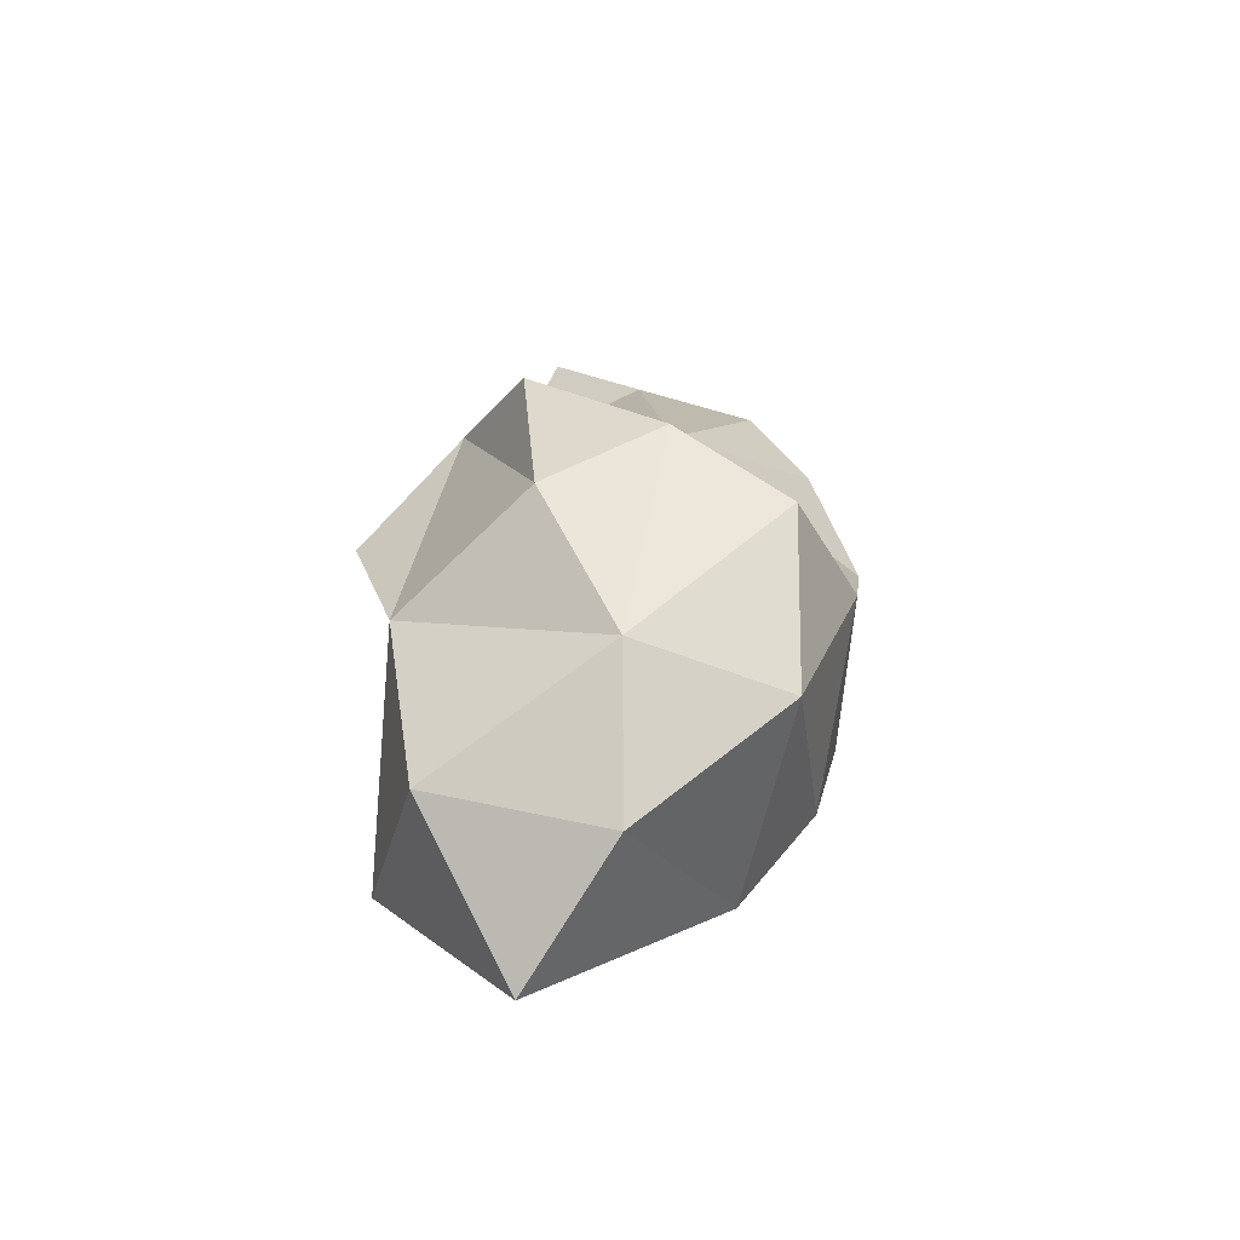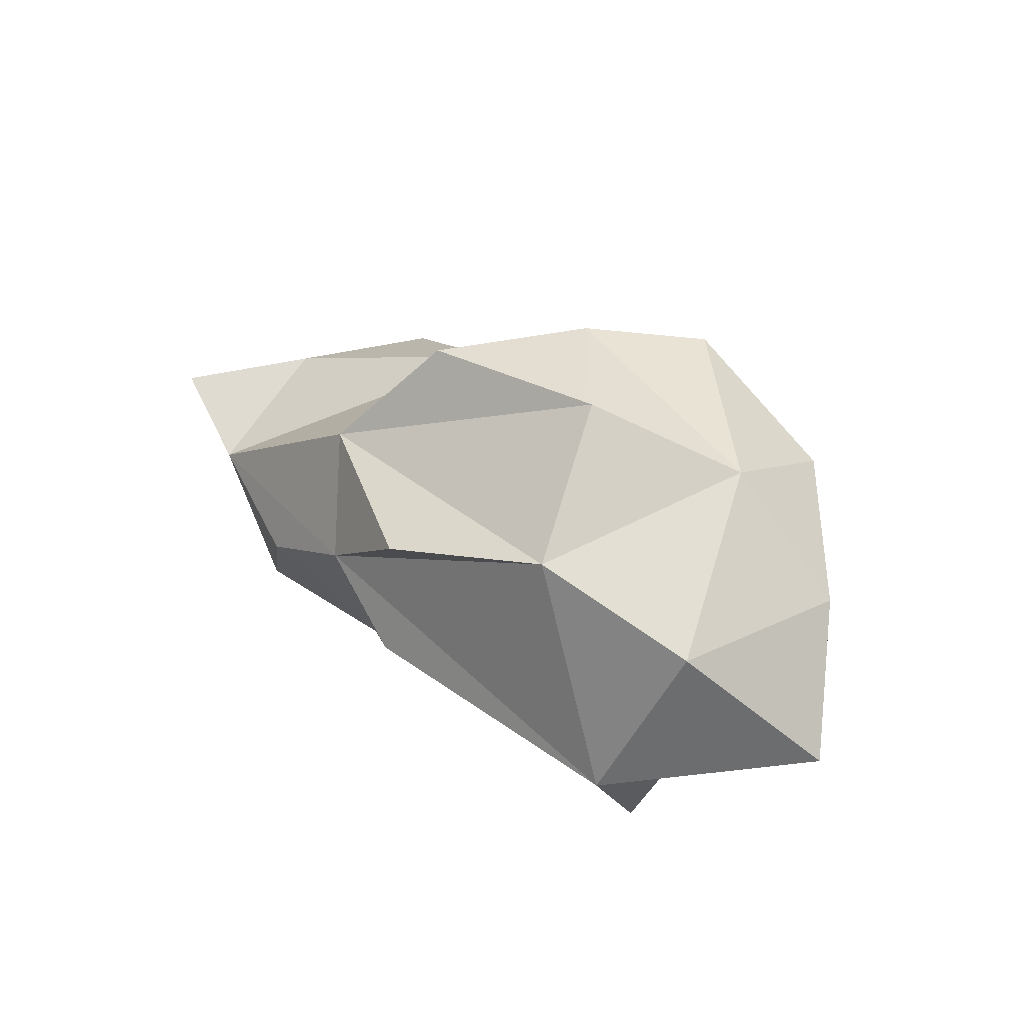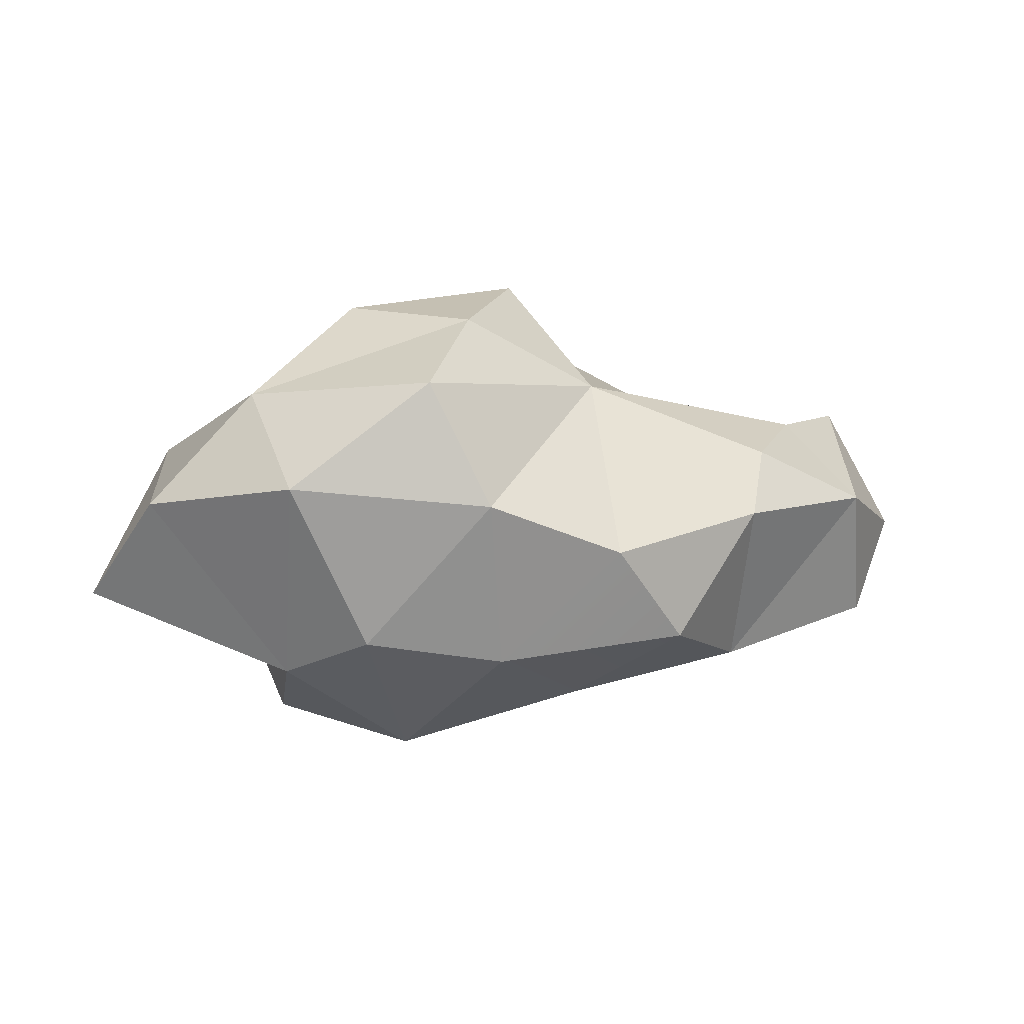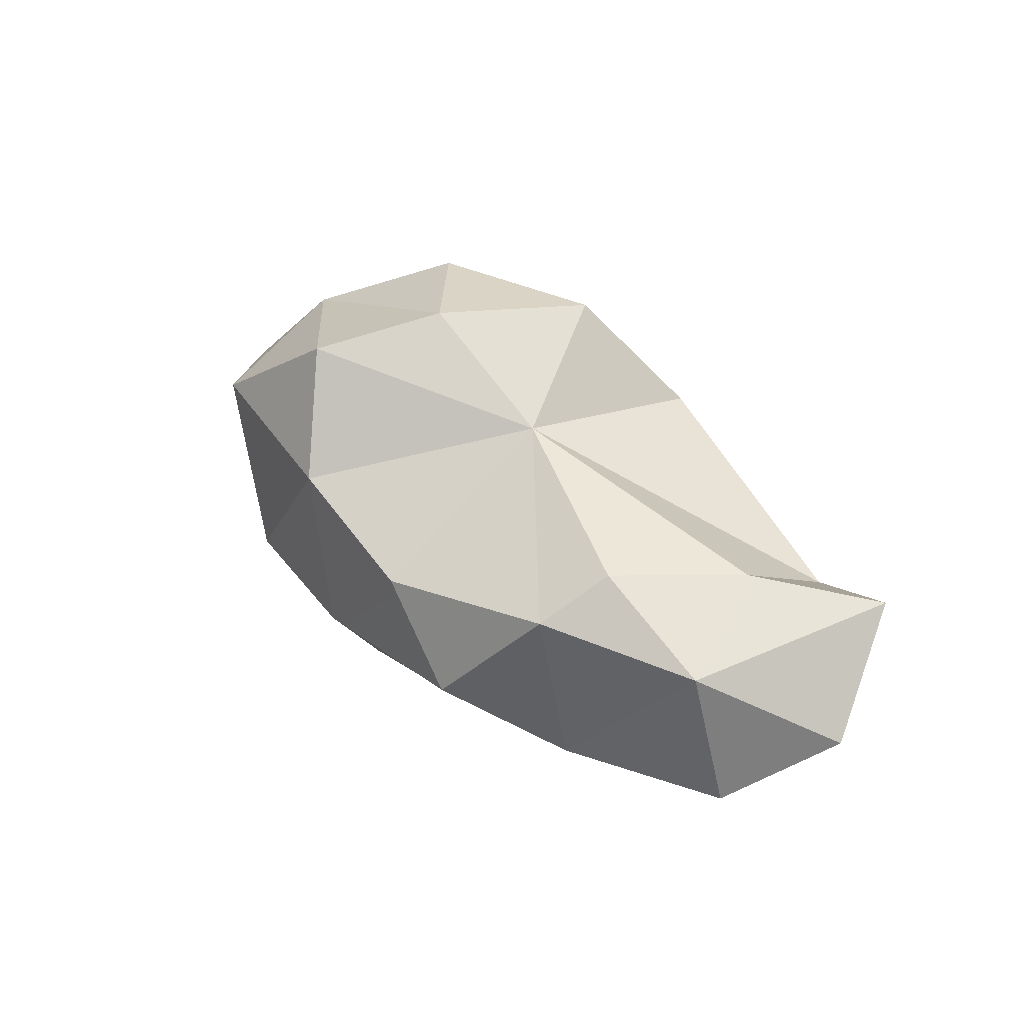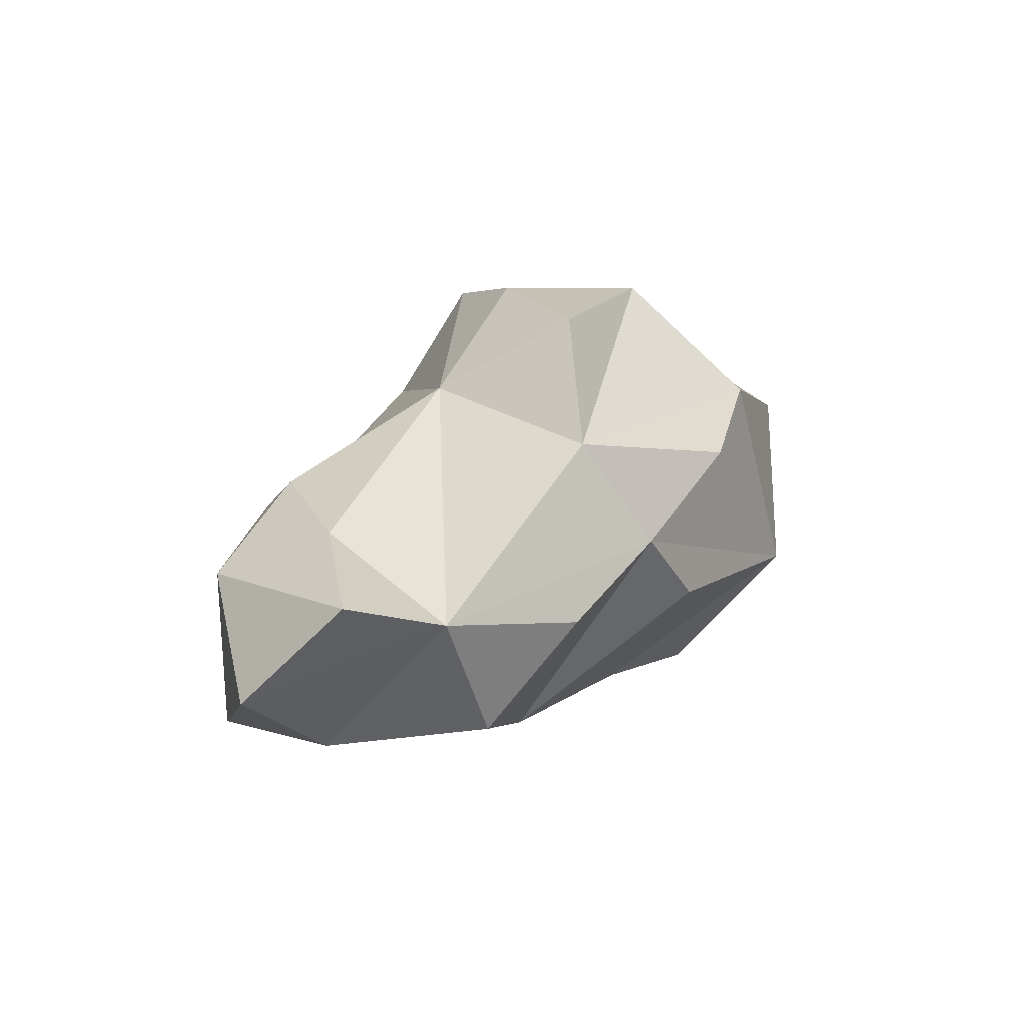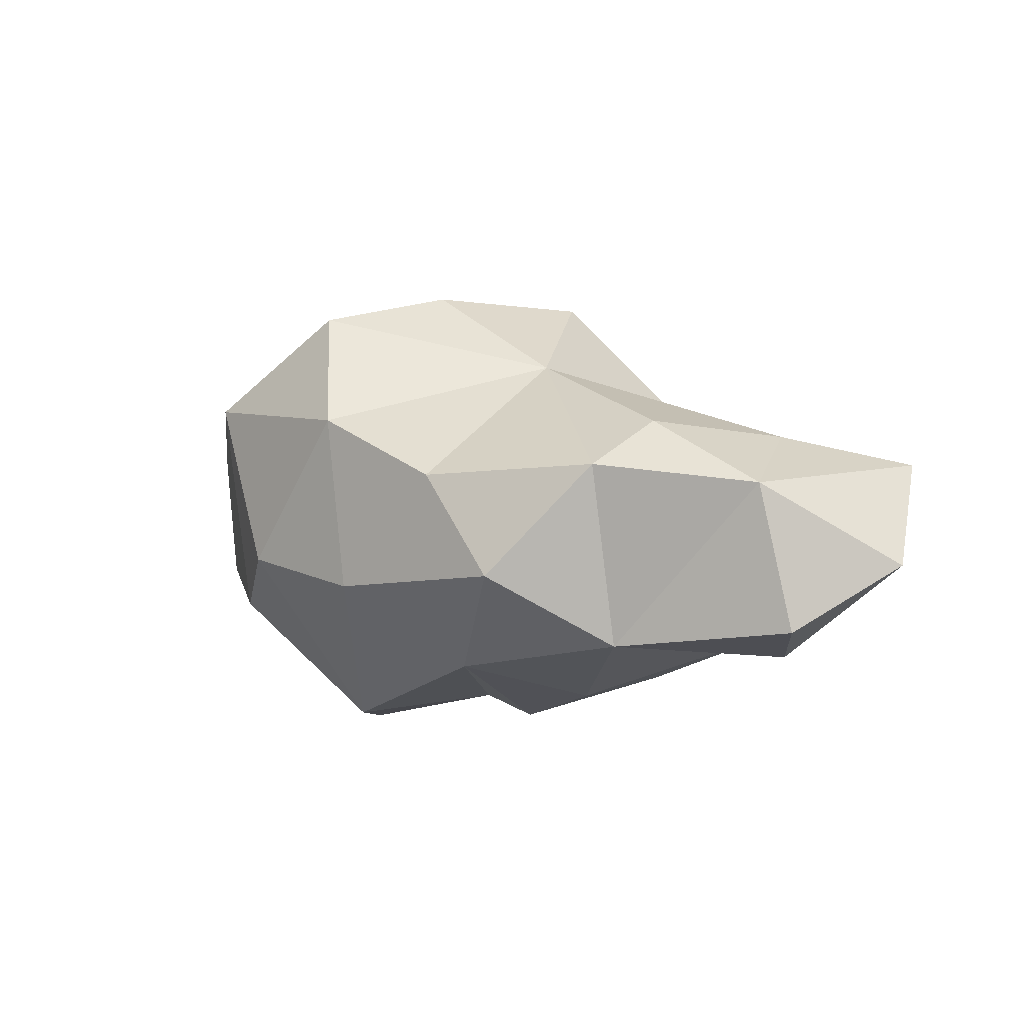
<metadata>
{"format":"obj","ext":"obj","renderer":"f3d","projection":"perspective","resolution":1024,"background":"white","views":[{"elev":32.5,"azim":-77.8,"up":"+Y"},{"elev":34.3,"azim":-128.8,"up":"+Y"},{"elev":20.6,"azim":-9.5,"up":"+Y"},{"elev":30.9,"azim":54.0,"up":"+Y"},{"elev":17.6,"azim":130.9,"up":"+Y"},{"elev":-2.6,"azim":43.1,"up":"+Y"}]}
</metadata>
<code>
g cloud-simple
v -0.8904 -0.2357 1.14
v -1.266 0.6565 1.091
v -0.2203 0.5345 1.199
v -1.266 0.6565 1.091
v -0.8904 -0.2357 1.14
v -1.313 -0.4938 0.8531
v 0.8905 -0.1332 -1.134
v 1.33 -0.6703 -0.8899
v 1.701 0.03278 -0.9439
v 0.6633 -1.018 0.008499
v 0.3305 -0.8435 0.6645
v 1.316 -0.7197 0.5374
v 1.316 -0.7197 0.5374
v 0.3305 -0.8435 0.6645
v 0.8646 -0.348 1.057
v -0.4387 -1.062 -0.3385
v 0.3305 -0.8435 0.6645
v 0.05268 -1.158 -0.1823
v -1.313 -0.4938 0.8531
v -0.8904 -0.2357 1.14
v -0.6301 -1.141 0.5432
v 0.6633 -1.018 0.008499
v 0.05268 -1.158 -0.1823
v 0.3305 -0.8435 0.6645
v 0.708 -0.9284 -0.579
v 0.6633 -1.018 0.008499
v 1.33 -0.6703 -0.8899
v 1.33 -0.6703 -0.8899
v 1.316 -0.7197 0.5374
v 1.873 -0.7805 -0.2229
v -0.3401 0.5449 -1.167
v -1.119 0.6952 -0.7576
v 0.2518 0.1582 -1.135
v 2.206 -0.643 0.1834
v 2.109 0.1288 0.3234
v 2.547 -0.294 -0.3277
v 1.354 0.2363 0.7546
v 0.5212 0.8569 0.1892
v 1.487 0.4776 0.411
v 2.109 0.1288 0.3234
v 1.837 0.4117 -0.2557
v 2.305 0.2639 -0.8254
v 0.8905 -0.1332 -1.134
v 0.2518 0.1582 -1.135
v 0.708 -0.9284 -0.579
v -0.5043 1.154 0.9382
v -1.417 0.9571 0.352
v -0.2041 1.315 0.3074
v -0.2203 0.5345 1.199
v -0.1541 -0.3963 1.133
v -0.8904 -0.2357 1.14
v 0.1496 1.289 -0.4565
v 0.5355 0.724 -0.8731
v 0.5212 0.8569 0.1892
v 0.2518 0.1582 -1.135
v -0.1658 -0.2596 -1.105
v 0.708 -0.9284 -0.579
v 1.354 0.2363 0.7546
v 0.4982 0.2 1.13
v 0.5212 0.8569 0.1892
v -1.3 -1.217 -0.221
v -0.4387 -1.062 -0.3385
v -1.594 -0.4885 -0.7603
v -0.6711 -0.1652 -0.9477
v -1.119 0.6952 -0.7576
v -1.594 -0.4885 -0.7603
v -0.1541 -0.3963 1.133
v -0.6301 -1.141 0.5432
v -0.8904 -0.2357 1.14
v 1.873 -0.7805 -0.2229
v 1.316 -0.7197 0.5374
v 2.206 -0.643 0.1834
v 0.2518 0.1582 -1.135
v -1.119 0.6952 -0.7576
v -0.6711 -0.1652 -0.9477
v -2.003 0.3974 0.4837
v -1.266 0.6565 1.091
v -1.313 -0.4938 0.8531
v -2.368 -0.2624 0.1077
v -2.003 0.3974 0.4837
v -1.313 -0.4938 0.8531
v 0.708 -0.9284 -0.579
v -0.1658 -0.2596 -1.105
v -0.4387 -1.062 -0.3385
v 0.05268 -1.158 -0.1823
v 0.708 -0.9284 -0.579
v -0.4387 -1.062 -0.3385
v 0.5212 0.8569 0.1892
v -0.2203 0.5345 1.199
v -0.5043 1.154 0.9382
v 1.487 0.4776 0.411
v 0.5212 0.8569 0.1892
v 1.837 0.4117 -0.2557
v -0.2041 1.315 0.3074
v -0.806 1.285 -0.1673
v 0.1496 1.289 -0.4565
v 1.837 0.4117 -0.2557
v 0.5212 0.8569 0.1892
v 1.701 0.03278 -0.9439
v 1.873 -0.7805 -0.2229
v 2.206 -0.643 0.1834
v 2.547 -0.294 -0.3277
v 2.547 -0.294 -0.3277
v 1.701 0.03278 -0.9439
v 1.873 -0.7805 -0.2229
v 2.305 0.2639 -0.8254
v 1.837 0.4117 -0.2557
v 1.701 0.03278 -0.9439
v -1.9 0.3918 -0.4497
v -1.594 -0.4885 -0.7603
v -1.119 0.6952 -0.7576
v 2.206 -0.643 0.1834
v 1.316 -0.7197 0.5374
v 2.109 0.1288 0.3234
v -0.2041 1.315 0.3074
v -1.417 0.9571 0.352
v -0.806 1.285 -0.1673
v -1.313 -0.4938 0.8531
v -1.594 -0.4885 -0.7603
v -2.368 -0.2624 0.1077
v 0.4982 0.2 1.13
v -0.2203 0.5345 1.199
v 0.5212 0.8569 0.1892
v -1.313 -0.4938 0.8531
v -1.3 -1.217 -0.221
v -1.594 -0.4885 -0.7603
v -1.3 -1.217 -0.221
v -1.313 -0.4938 0.8531
v -0.6301 -1.141 0.5432
v 1.701 0.03278 -0.9439
v 0.2518 0.1582 -1.135
v 0.8905 -0.1332 -1.134
v 2.305 0.2639 -0.8254
v 2.547 -0.294 -0.3277
v 2.109 0.1288 0.3234
v 1.873 -0.7805 -0.2229
v 1.701 0.03278 -0.9439
v 1.33 -0.6703 -0.8899
v 0.5355 0.724 -0.8731
v 0.2518 0.1582 -1.135
v 1.701 0.03278 -0.9439
v 1.701 0.03278 -0.9439
v 0.5212 0.8569 0.1892
v 0.5355 0.724 -0.8731
v 1.354 0.2363 0.7546
v 1.487 0.4776 0.411
v 2.109 0.1288 0.3234
v 2.109 0.1288 0.3234
v 1.487 0.4776 0.411
v 1.837 0.4117 -0.2557
v 0.5355 0.724 -0.8731
v -0.3401 0.5449 -1.167
v 0.2518 0.1582 -1.135
v -0.6301 -1.141 0.5432
v 0.3305 -0.8435 0.6645
v -0.4387 -1.062 -0.3385
v -0.1658 -0.2596 -1.105
v -1.594 -0.4885 -0.7603
v -0.4387 -1.062 -0.3385
v 2.109 0.1288 0.3234
v 1.316 -0.7197 0.5374
v 1.354 0.2363 0.7546
v -0.4387 -1.062 -0.3385
v -1.3 -1.217 -0.221
v -0.6301 -1.141 0.5432
v 0.8646 -0.348 1.057
v 0.4982 0.2 1.13
v 1.354 0.2363 0.7546
v 1.33 -0.6703 -0.8899
v 0.6633 -1.018 0.008499
v 1.316 -0.7197 0.5374
v -1.266 0.6565 1.091
v -1.417 0.9571 0.352
v -0.5043 1.154 0.9382
v 0.1496 1.289 -0.4565
v -0.806 1.285 -0.1673
v 0.5355 0.724 -0.8731
v 0.1496 1.289 -0.4565
v 0.5212 0.8569 0.1892
v -0.2041 1.315 0.3074
v -0.806 1.285 -0.1673
v -1.119 0.6952 -0.7576
v 0.5355 0.724 -0.8731
v -0.2203 0.5345 1.199
v -1.266 0.6565 1.091
v -0.5043 1.154 0.9382
v 0.708 -0.9284 -0.579
v 0.05268 -1.158 -0.1823
v 0.6633 -1.018 0.008499
v 0.5355 0.724 -0.8731
v -1.119 0.6952 -0.7576
v -0.3401 0.5449 -1.167
v 2.305 0.2639 -0.8254
v 1.701 0.03278 -0.9439
v 2.547 -0.294 -0.3277
v 1.354 0.2363 0.7546
v 1.316 -0.7197 0.5374
v 0.8646 -0.348 1.057
v -0.2041 1.315 0.3074
v 0.5212 0.8569 0.1892
v -0.5043 1.154 0.9382
v 0.708 -0.9284 -0.579
v 1.33 -0.6703 -0.8899
v 0.8905 -0.1332 -1.134
v -1.417 0.9571 0.352
v -1.9 0.3918 -0.4497
v -1.119 0.6952 -0.7576
v -1.594 -0.4885 -0.7603
v -1.9 0.3918 -0.4497
v -2.368 -0.2624 0.1077
v -2.003 0.3974 0.4837
v -2.368 -0.2624 0.1077
v -1.9 0.3918 -0.4497
v -1.417 0.9571 0.352
v -2.003 0.3974 0.4837
v -1.9 0.3918 -0.4497
v -2.003 0.3974 0.4837
v -1.417 0.9571 0.352
v -1.266 0.6565 1.091
v -0.806 1.285 -0.1673
v -1.417 0.9571 0.352
v -1.119 0.6952 -0.7576
v 0.4982 0.2 1.13
v -0.1541 -0.3963 1.133
v -0.2203 0.5345 1.199
v 0.8646 -0.348 1.057
v -0.6711 -0.1652 -0.9477
v -0.1658 -0.2596 -1.105
v 0.2518 0.1582 -1.135
v -1.594 -0.4885 -0.7603
v -0.1541 -0.3963 1.133
v 0.3305 -0.8435 0.6645
v -0.6301 -1.141 0.5432
v 0.8646 -0.348 1.057
f 2 1 3
f 5 4 6
f 8 7 9
f 11 10 12
f 14 13 15
f 17 16 18
f 20 19 21
f 23 22 24
f 26 25 27
f 29 28 30
f 32 31 33
f 35 34 36
f 38 37 39
f 41 40 42
f 44 43 45
f 47 46 48
f 50 49 51
f 53 52 54
f 56 55 57
f 59 58 60
f 62 61 63
f 65 64 66
f 68 67 69
f 71 70 72
f 74 73 75
f 77 76 78
f 80 79 81
f 83 82 84
f 86 85 87
f 89 88 90
f 92 91 93
f 95 94 96
f 98 97 99
f 101 100 102
f 104 103 105
f 107 106 108
f 110 109 111
f 113 112 114
f 116 115 117
f 119 118 120
f 122 121 123
f 125 124 126
f 128 127 129
f 131 130 132
f 134 133 135
f 137 136 138
f 140 139 141
f 143 142 144
f 146 145 147
f 149 148 150
f 152 151 153
f 155 154 156
f 158 157 159
f 161 160 162
f 164 163 165
f 167 166 168
f 170 169 171
f 173 172 174
f 176 175 177
f 179 178 180
f 182 181 183
f 185 184 186
f 188 187 189
f 191 190 192
f 194 193 195
f 197 196 198
f 200 199 201
f 203 202 204
f 206 205 207
f 209 208 210
f 212 211 213
f 215 214 216
f 218 217 219
f 221 220 222
f 224 223 225
f 226 223 224
f 228 227 229
f 228 230 227
f 232 231 233
f 232 234 231

</code>
